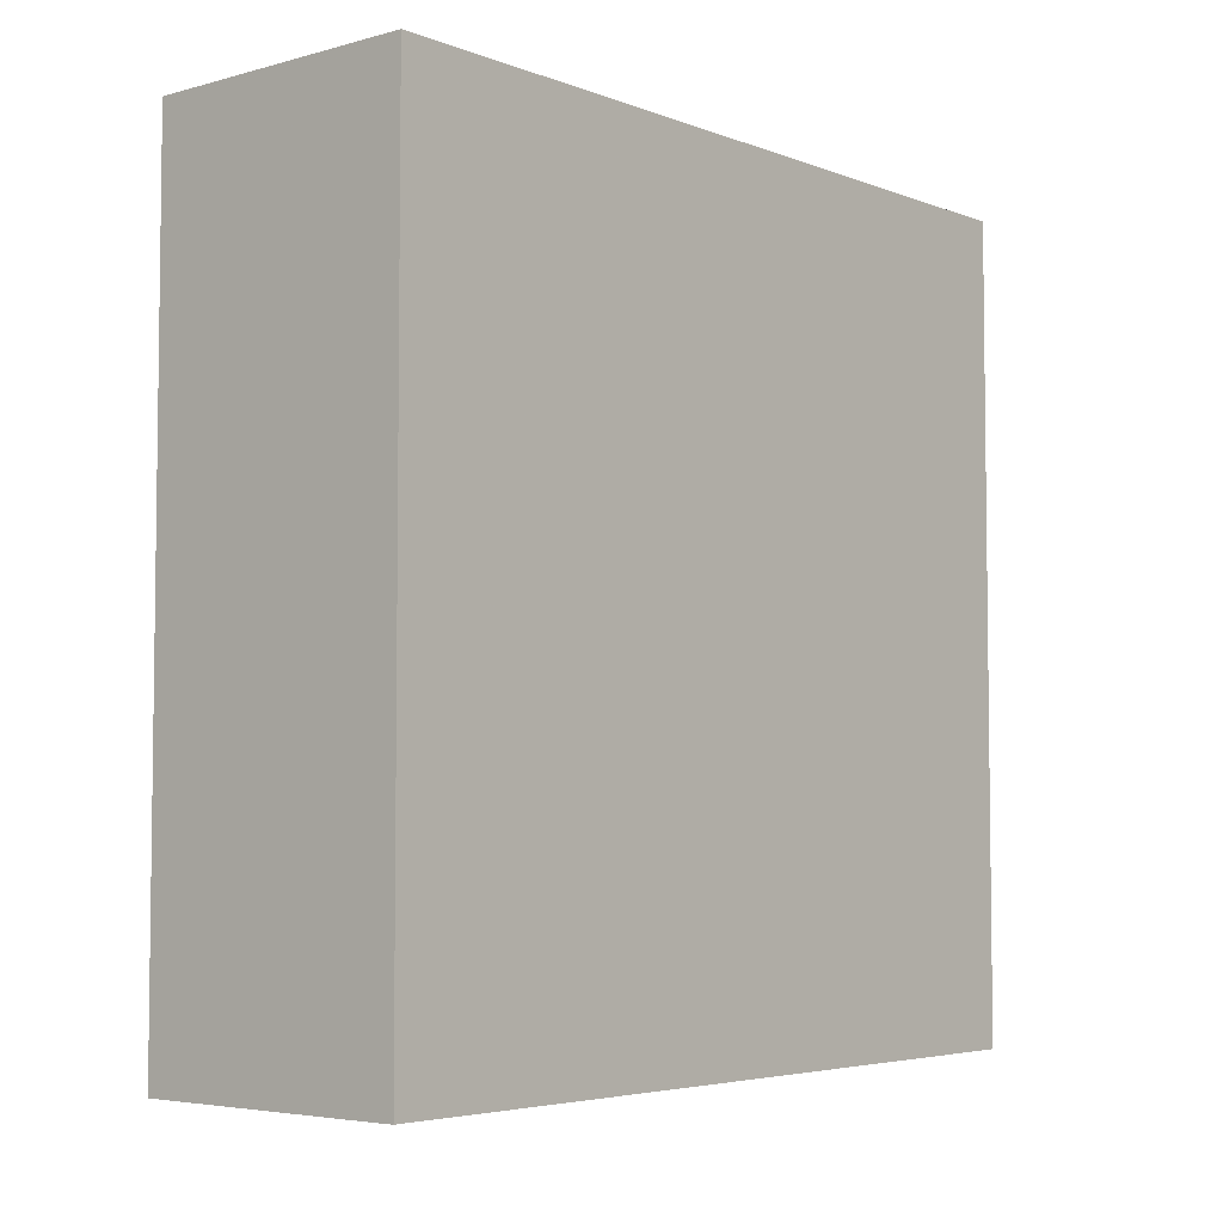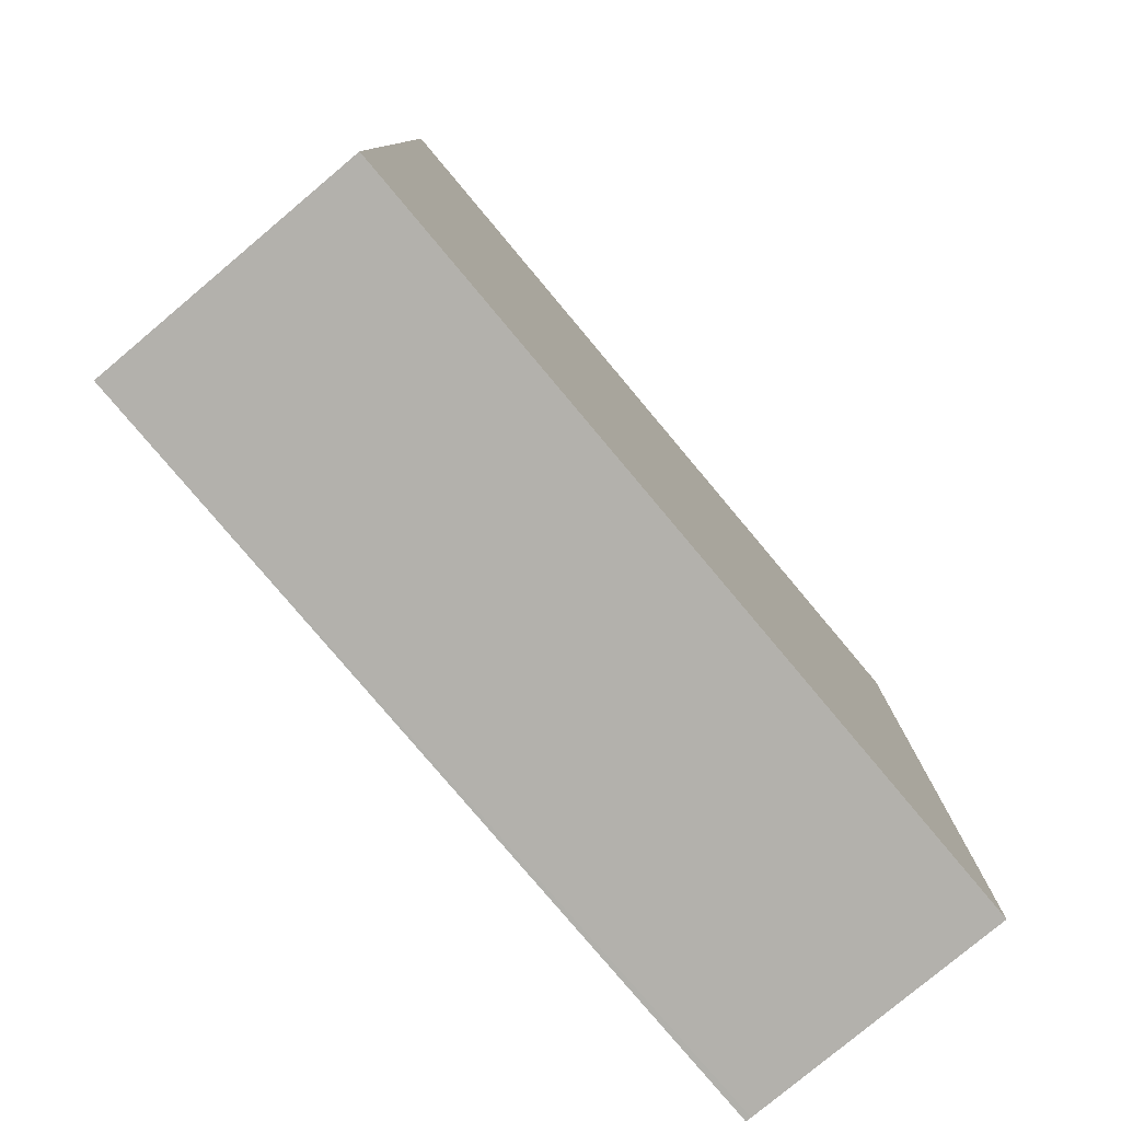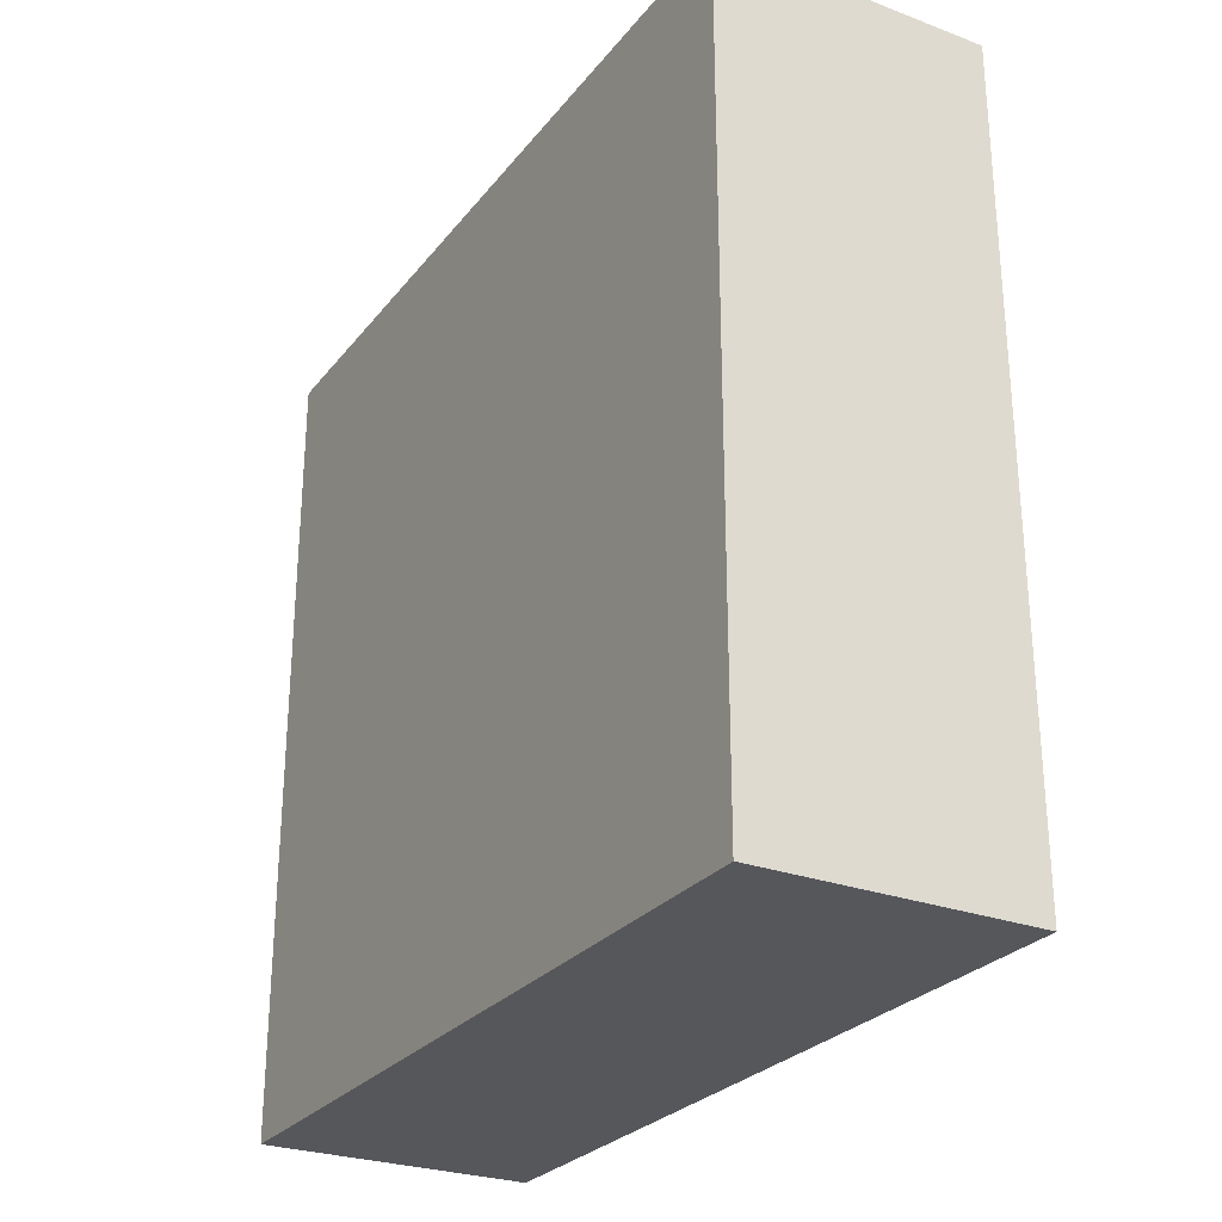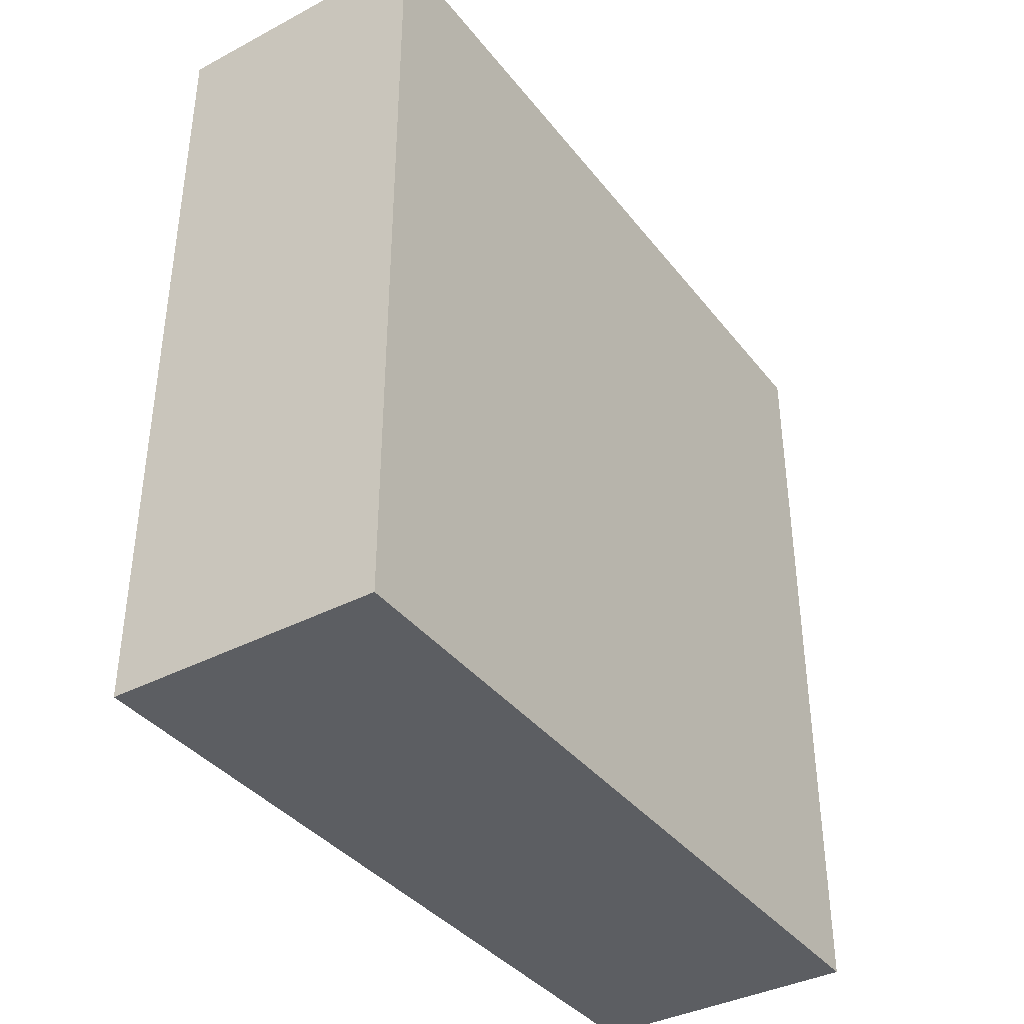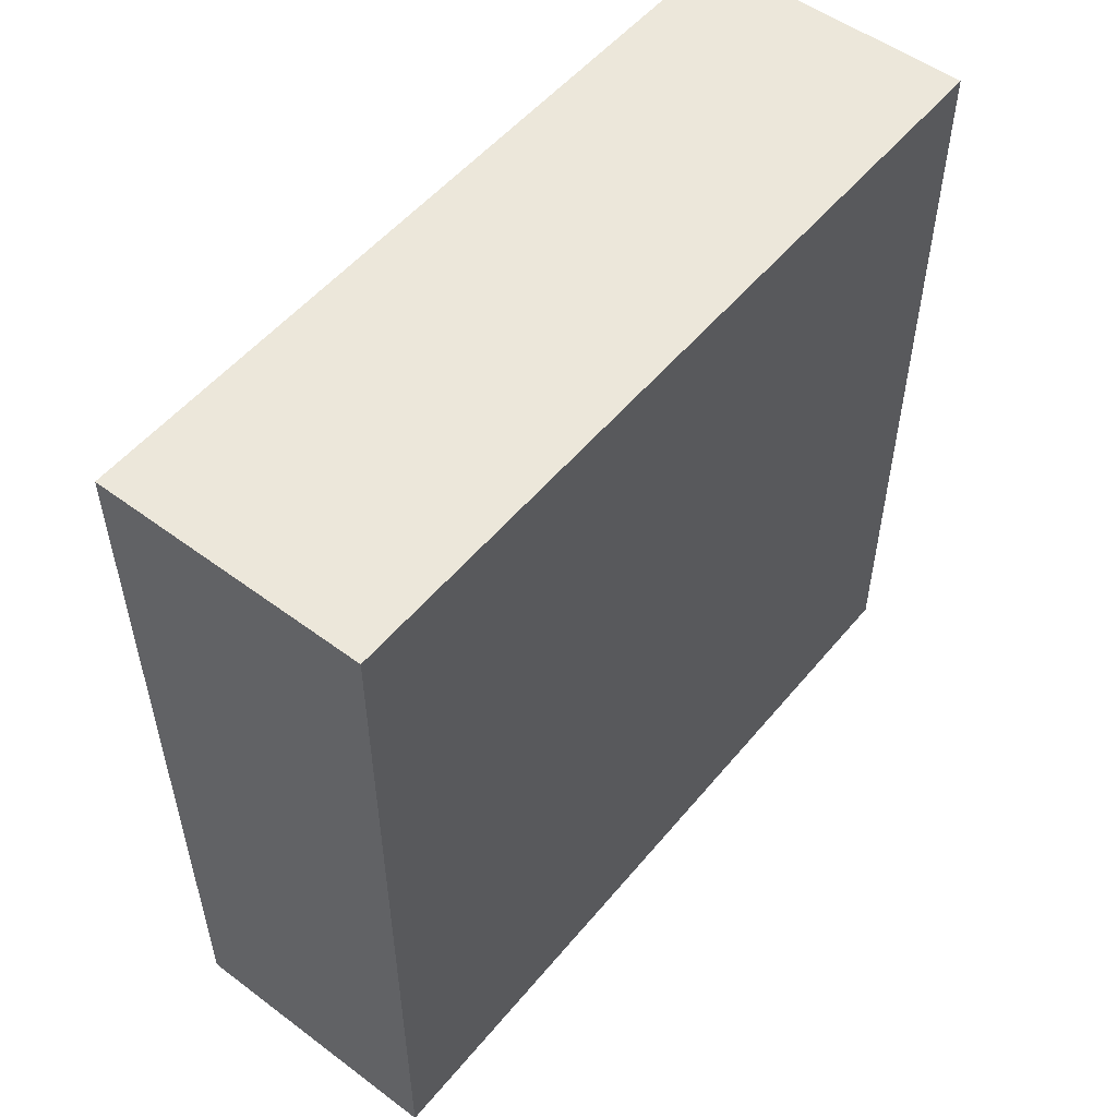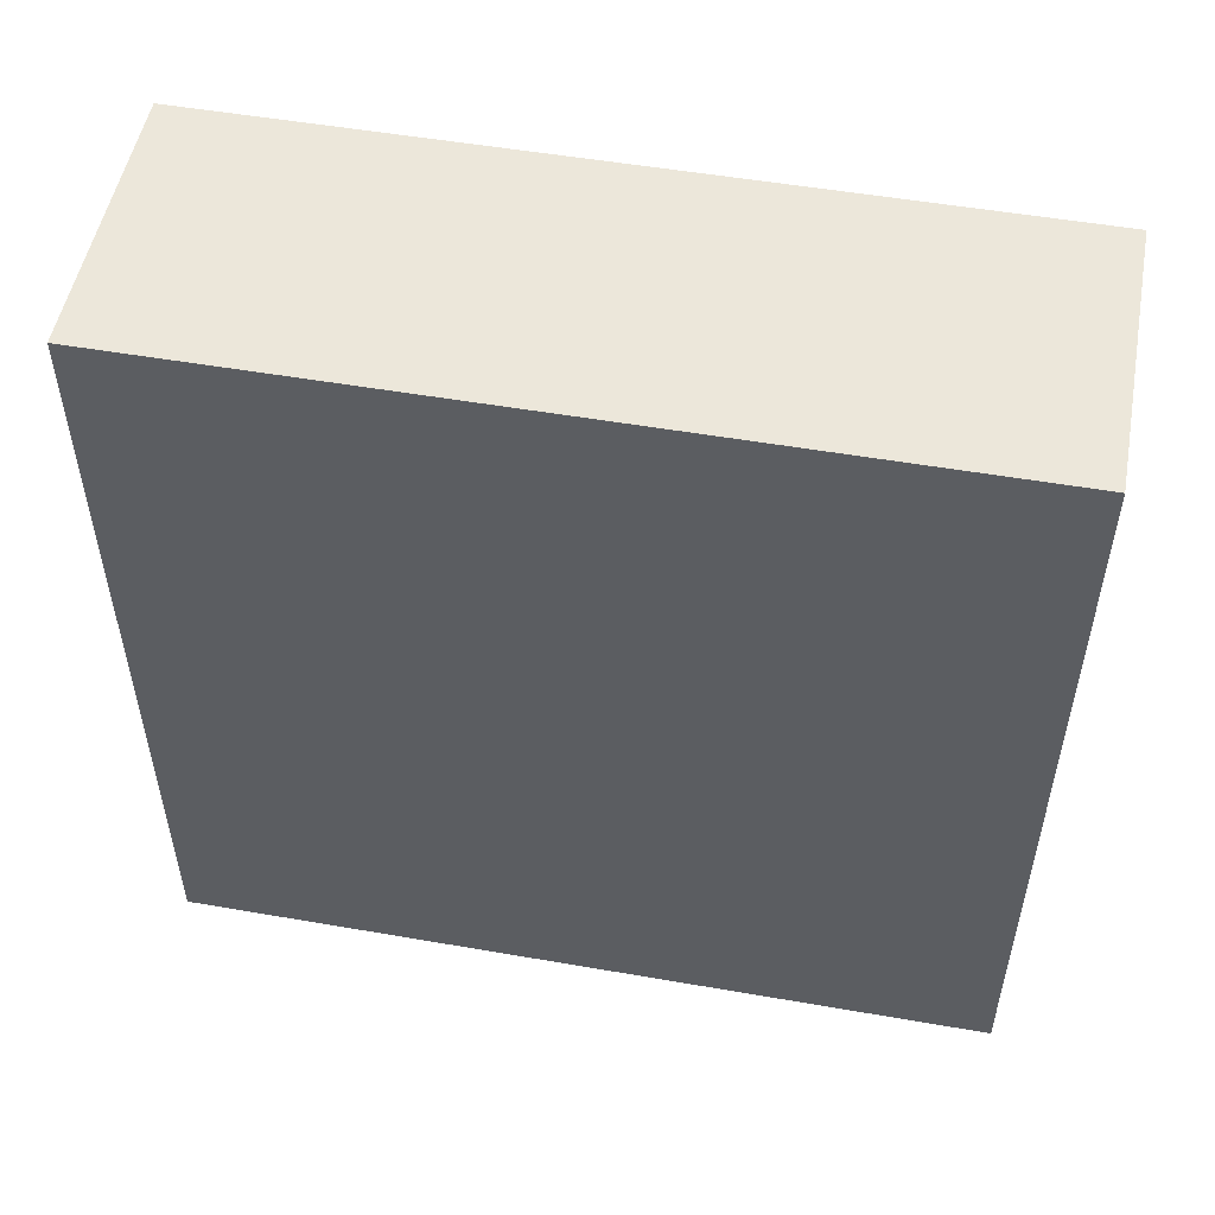
<metadata>
{"format":"obj","ext":"obj","renderer":"f3d","projection":"perspective","resolution":1024,"background":"white","views":[{"elev":-4.7,"azim":-139.6,"up":"+Y"},{"elev":-79.1,"azim":40.0,"up":"+Y"},{"elev":-27.2,"azim":-29.9,"up":"+Z"},{"elev":-38.1,"azim":-146.4,"up":"+Z"},{"elev":53.0,"azim":38.6,"up":"+Z"},{"elev":52.2,"azim":100.6,"up":"+Z"}]}
</metadata>
<code>
o convex_0
v -9.789 -30.21 -0.2098
v 10.35 30.21 60.21
v 10.35 30.21 -0.2098
v -10.21 30.21 60.21
v 10.35 -30.21 60.21
v -10.21 30.21 -0.2098
v -10.21 -30.2 60.21
v 10.35 -30.21 -0.2098
v -10.21 -30.2 -0.2098
v 10.35 -26.01 38.38
f 5 8 10
f 2 3 4
f 2 4 5
f 3 1 6
f 4 3 6
f 4 6 7
f 1 5 7
f 5 4 7
f 1 3 8
f 5 1 8
f 6 1 9
f 7 6 9
f 1 7 9
f 3 2 10
f 2 5 10
f 8 3 10

</code>
